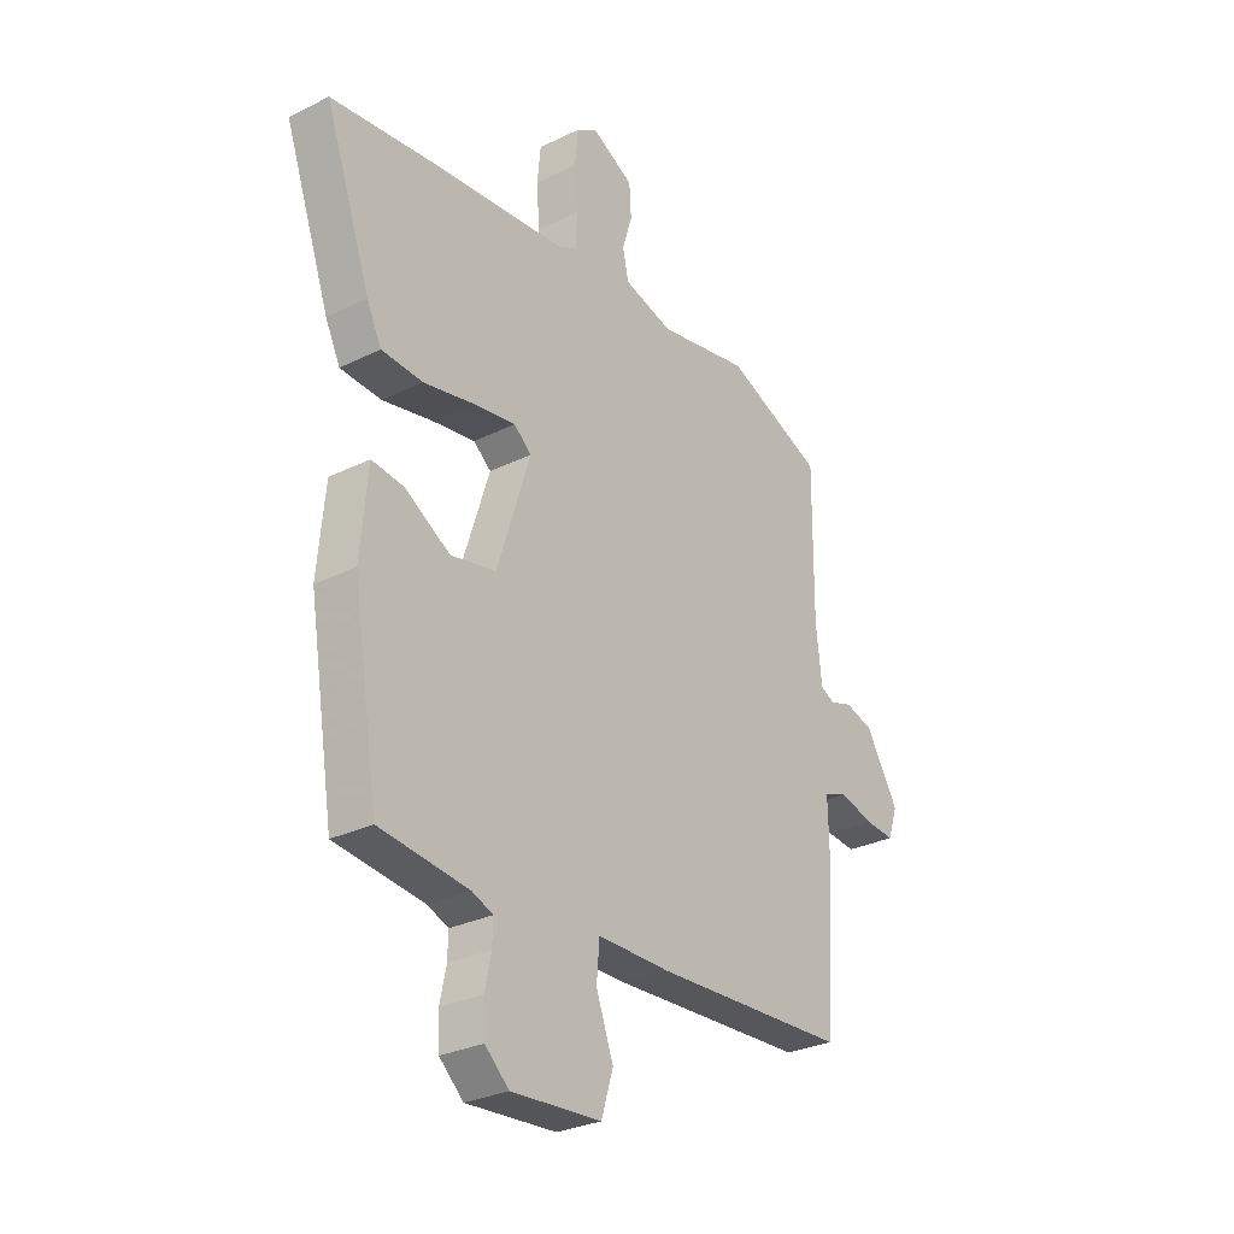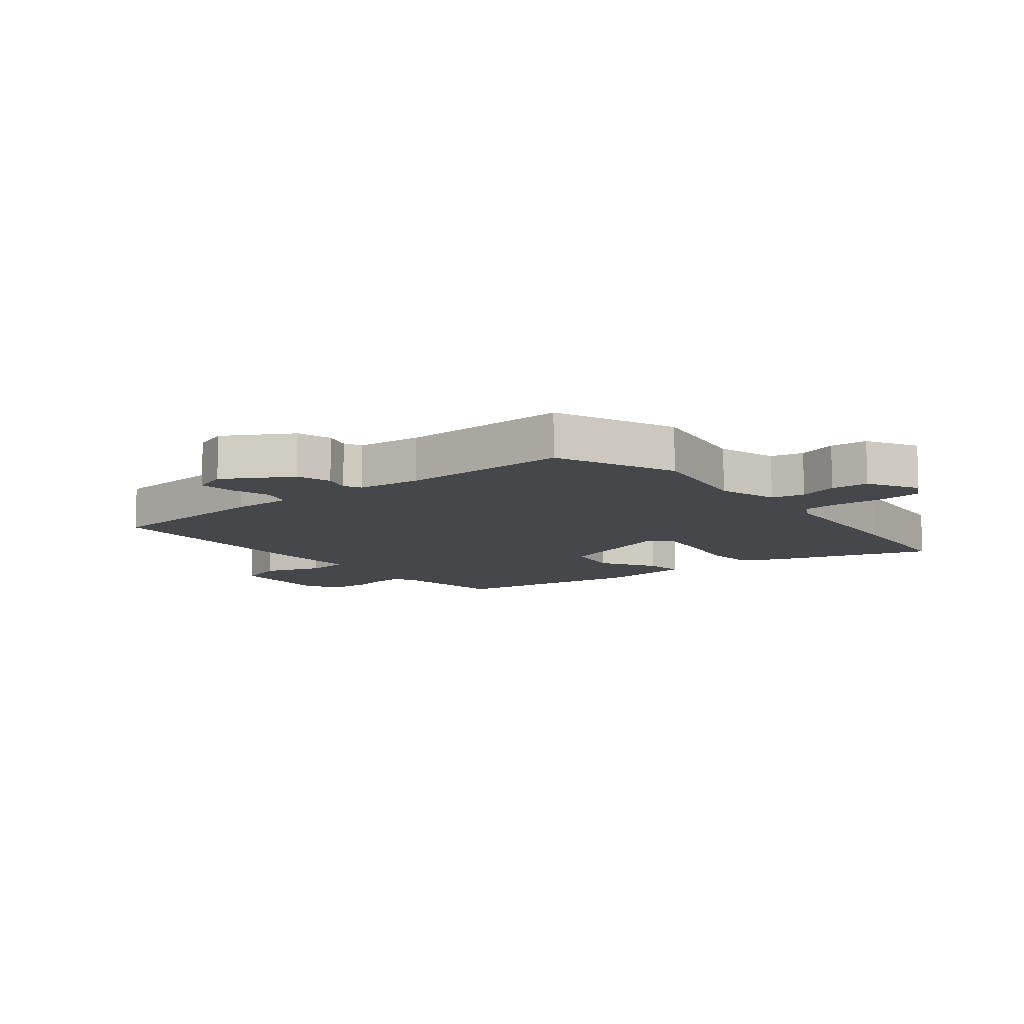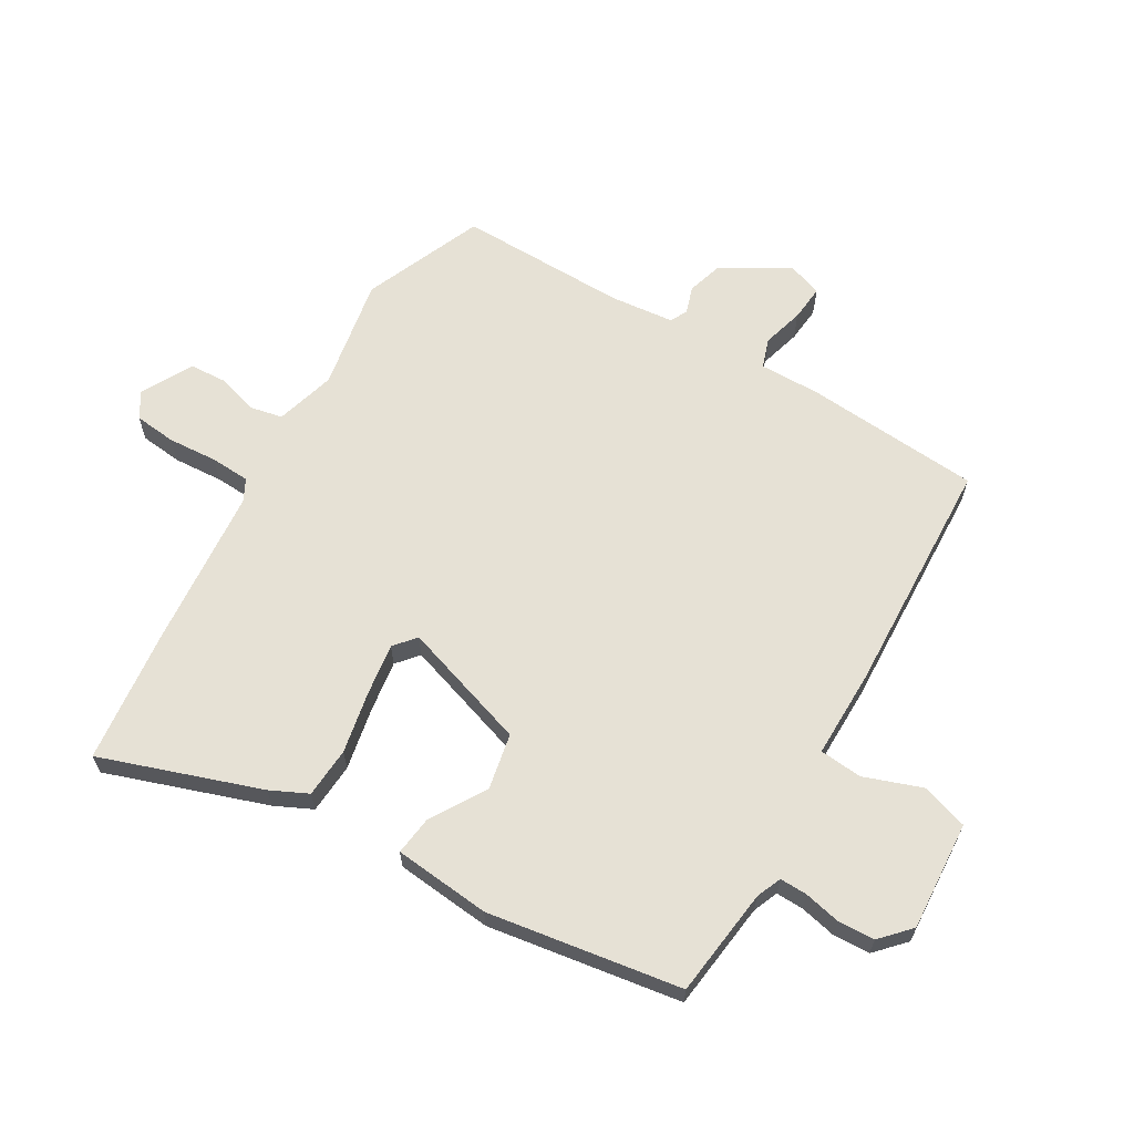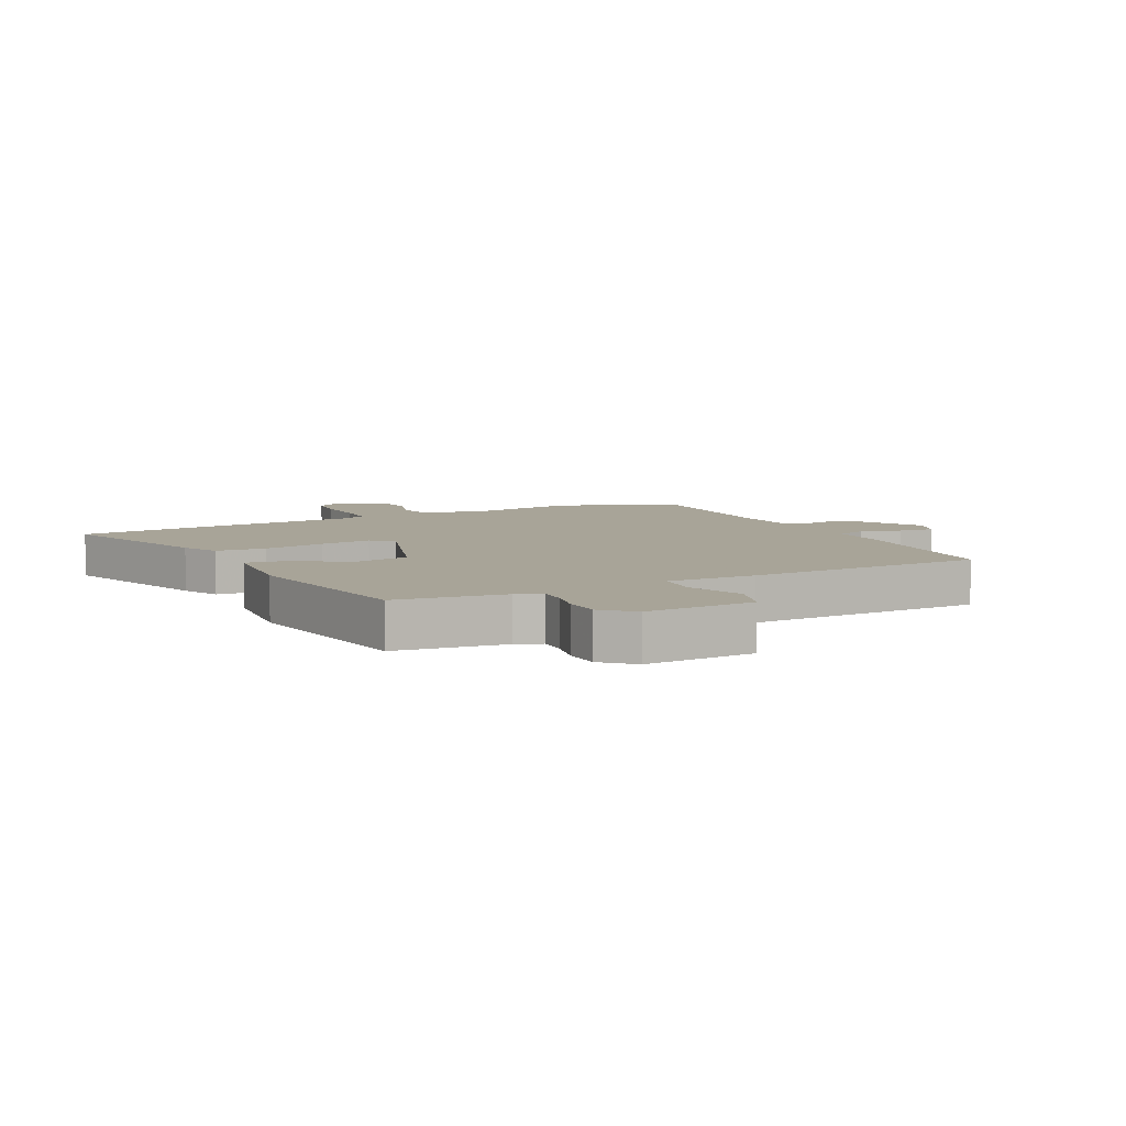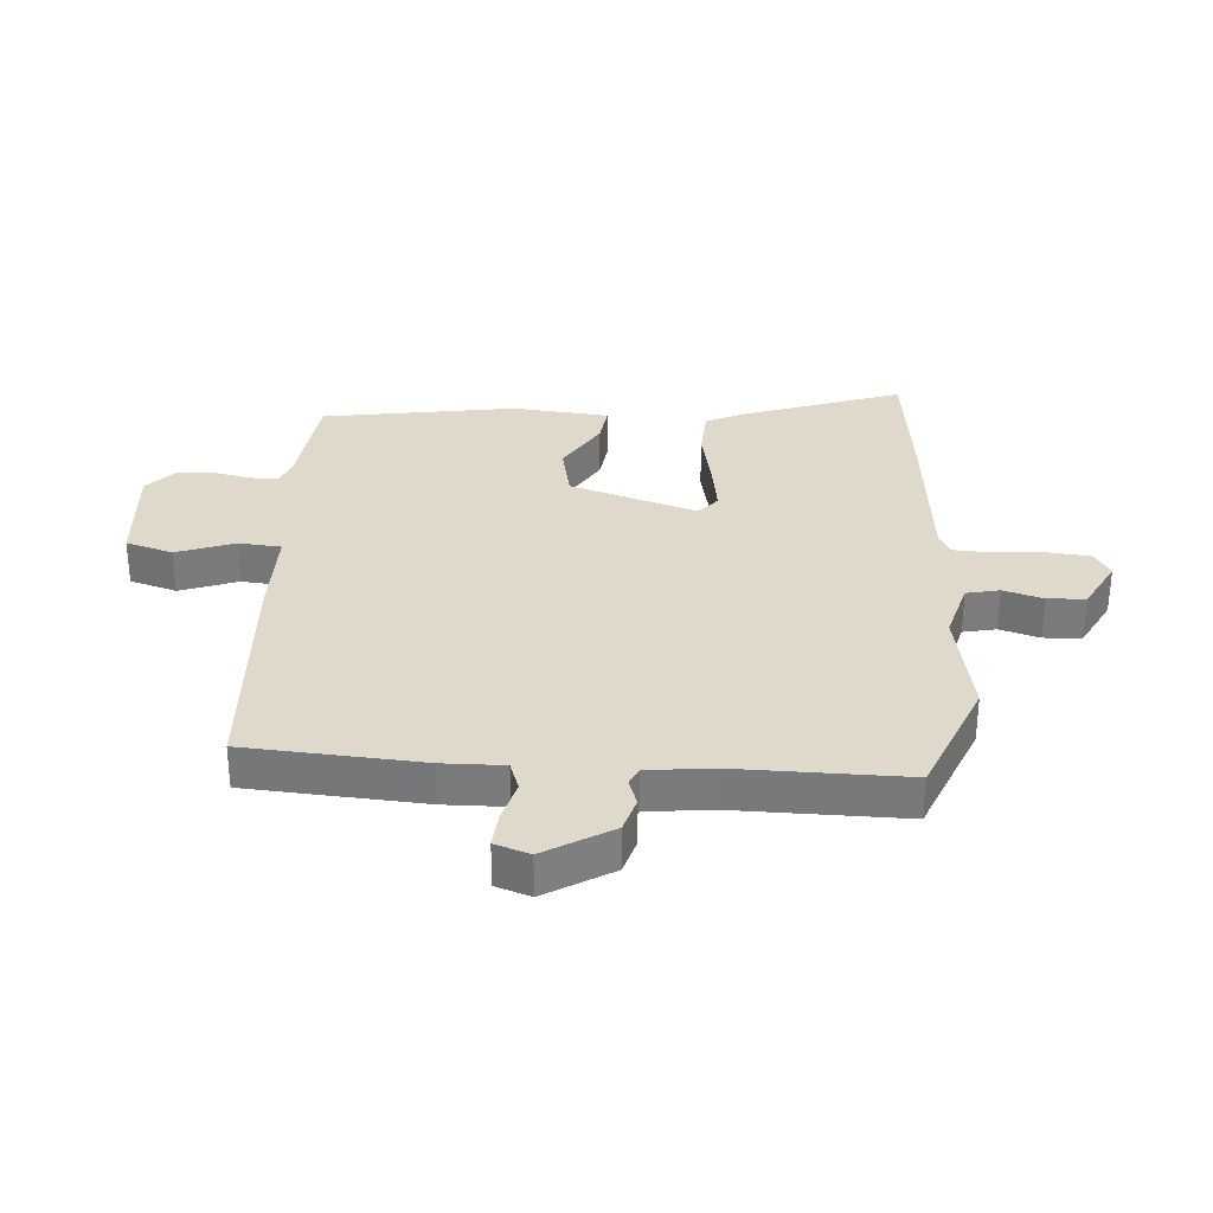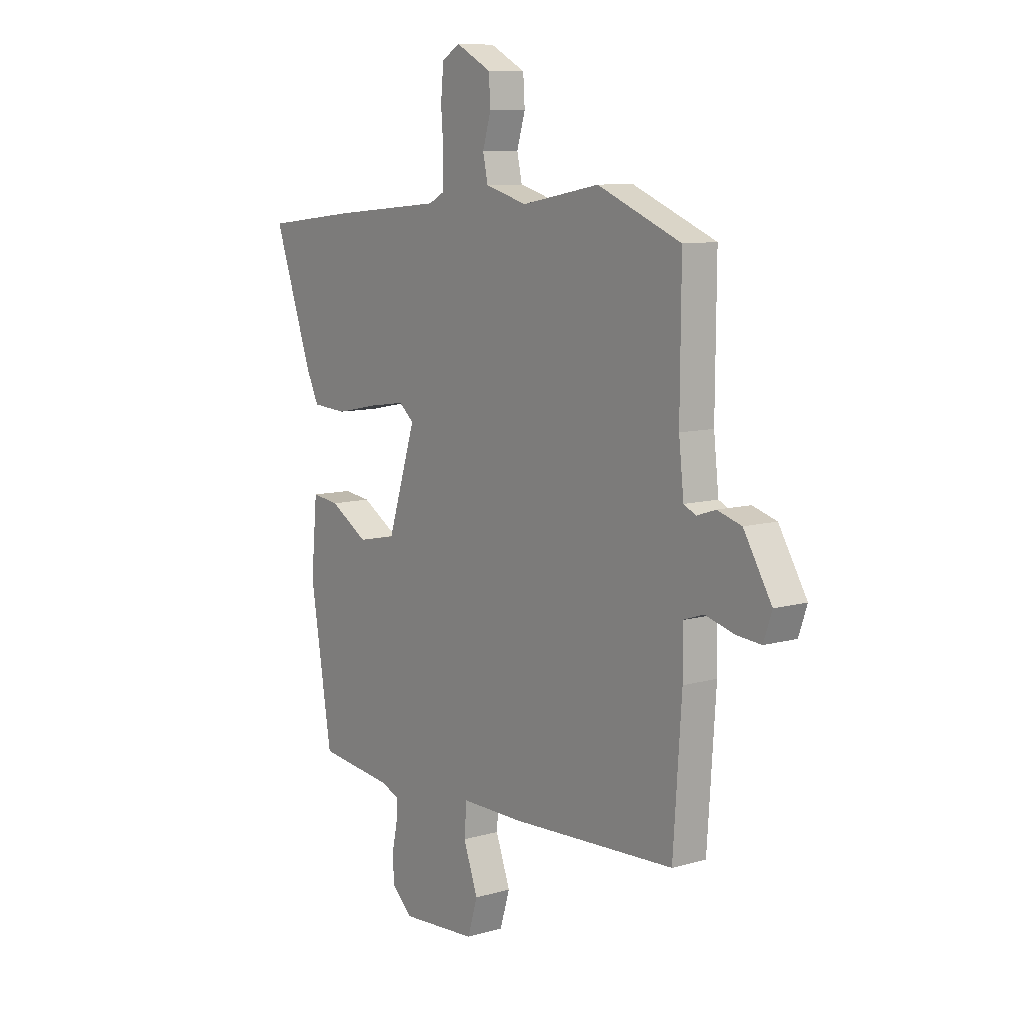
<metadata>
{"format":"obj","ext":"obj","renderer":"f3d","projection":"perspective","resolution":1024,"background":"white","views":[{"elev":-28.9,"azim":126.4,"up":"+Z"},{"elev":-10.2,"azim":-50.4,"up":"+Y"},{"elev":64.1,"azim":120.9,"up":"+Y"},{"elev":7.0,"azim":153.9,"up":"+Y"},{"elev":31.7,"azim":-86.0,"up":"+Y"},{"elev":9.4,"azim":-126.8,"up":"+Z"}]}
</metadata>
<code>
v -0.506 0.07 -0.467
v -0.526 0.07 -0.173
v -0.524 0.07 -0.072
v -0.573 0.07 -0.055
v -0.642 0.07 -0.074
v -0.702 0.07 -0.079
v -0.722 0.07 -0.021
v -0.655 0.07 0.09
v -0.597 0.07 0.107
v -0.552 0.07 0.092
v -0.523 0.07 0.106
v -0.511 0.07 0.213
v -0.513 0.07 0.495
v -0.313 0.07 0.577
v -0.126 0.07 0.542
v -0.026 0.07 0.57
v -0.014 0.07 0.625
v -0.034 0.07 0.691
v -0.03 0.07 0.754
v 0.055 0.07 0.799
v 0.098 0.07 0.773
v 0.105 0.07 0.703
v 0.099 0.07 0.621
v 0.102 0.07 0.555
v 0.138 0.07 0.536
v 0.407 0.07 0.511
v 0.63 0.07 0.485
v 0.537 0.07 0.22
v 0.507 0.07 0.158
v 0.423 0.07 0.153
v 0.32 0.07 0.174
v 0.233 0.07 0.187
v 0.197 0.07 0.157
v 0.265 0.07 -0.055
v 0.358 0.07 -0.074
v 0.45 0.07 -0.019
v 0.516 0.07 -0.011
v 0.531 0.07 -0.172
v 0.479 0.07 -0.494
v 0.297 0.07 -0.515
v 0.255 0.07 -0.532
v 0.256 0.07 -0.578
v 0.269 0.07 -0.639
v 0.266 0.07 -0.7
v 0.217 0.07 -0.745
v 0.034 0.07 -0.732
v 0.01 0.07 -0.654
v 0.045 0.07 -0.558
v 0.039 0.07 -0.487
v -0.109 0.07 -0.487
v -0.506 0 -0.467
v -0.526 0 -0.173
v -0.524 0 -0.072
v -0.573 0 -0.055
v -0.642 0 -0.074
v -0.702 0 -0.079
v -0.722 0 -0.021
v -0.655 0 0.09
v -0.597 0 0.107
v -0.552 0 0.092
v -0.523 0 0.106
v -0.511 0 0.213
v -0.513 0 0.495
v -0.313 0 0.577
v -0.126 0 0.542
v -0.026 0 0.57
v -0.014 0 0.625
v -0.034 0 0.691
v -0.03 0 0.754
v 0.055 0 0.799
v 0.098 0 0.773
v 0.105 0 0.703
v 0.099 0 0.621
v 0.102 0 0.555
v 0.138 0 0.536
v 0.407 0 0.511
v 0.63 0 0.485
v 0.537 0 0.22
v 0.507 0 0.158
v 0.423 0 0.153
v 0.32 0 0.174
v 0.233 0 0.187
v 0.197 0 0.157
v 0.265 0 -0.055
v 0.358 0 -0.074
v 0.45 0 -0.019
v 0.516 0 -0.011
v 0.531 0 -0.172
v 0.479 0 -0.494
v 0.297 0 -0.515
v 0.255 0 -0.532
v 0.256 0 -0.578
v 0.269 0 -0.639
v 0.266 0 -0.7
v 0.217 0 -0.745
v 0.034 0 -0.732
v 0.01 0 -0.654
v 0.045 0 -0.558
v 0.039 0 -0.487
v -0.109 0 -0.487
f 1 2 3
f 50 1 3
f 49 50 3
f 46 47 48
f 45 46 48
f 44 45 48
f 43 44 48
f 42 43 48
f 41 42 48 49
f 40 41 49 3
f 38 39 40
f 37 38 40
f 36 37 40
f 35 36 40
f 34 35 40 3
f 29 30 31
f 28 29 31
f 27 28 31
f 26 27 31
f 25 26 31
f 24 25 31 32
f 21 22 23
f 20 21 23
f 19 20 23
f 18 19 23
f 17 18 23
f 16 17 23 24
f 24 32 33
f 16 24 33
f 15 16 33
f 15 33 34
f 14 15 34
f 13 14 34
f 12 13 34
f 8 9 10
f 7 8 10
f 6 7 10
f 5 6 10
f 4 5 10
f 3 4 10 11
f 3 11 12 34
f 53 52 51
f 53 51 100
f 53 100 99
f 98 97 96
f 98 96 95
f 98 95 94
f 98 94 93
f 98 93 92
f 99 98 92 91
f 53 99 91 90
f 90 89 88
f 90 88 87
f 90 87 86
f 90 86 85
f 53 90 85 84
f 81 80 79
f 81 79 78
f 81 78 77
f 81 77 76
f 81 76 75
f 82 81 75 74
f 73 72 71
f 73 71 70
f 73 70 69
f 73 69 68
f 73 68 67
f 74 73 67 66
f 83 82 74
f 83 74 66
f 83 66 65
f 84 83 65
f 84 65 64
f 84 64 63
f 84 63 62
f 60 59 58
f 60 58 57
f 60 57 56
f 60 56 55
f 60 55 54
f 61 60 54 53
f 84 62 61 53
f 1 51 52 2
f 2 52 53 3
f 3 53 54 4
f 4 54 55 5
f 5 55 56 6
f 6 56 57 7
f 7 57 58 8
f 8 58 59 9
f 9 59 60 10
f 10 60 61 11
f 11 61 62 12
f 12 62 63 13
f 13 63 64 14
f 14 64 65 15
f 15 65 66 16
f 16 66 67 17
f 17 67 68 18
f 18 68 69 19
f 19 69 70 20
f 20 70 71 21
f 21 71 72 22
f 22 72 73 23
f 23 73 74 24
f 24 74 75 25
f 25 75 76 26
f 26 76 77 27
f 27 77 78 28
f 28 78 79 29
f 29 79 80 30
f 30 80 81 31
f 31 81 82 32
f 32 82 83 33
f 33 83 84 34
f 34 84 85 35
f 35 85 86 36
f 36 86 87 37
f 37 87 88 38
f 38 88 89 39
f 39 89 90 40
f 40 90 91 41
f 41 91 92 42
f 42 92 93 43
f 43 93 94 44
f 44 94 95 45
f 45 95 96 46
f 46 96 97 47
f 47 97 98 48
f 48 98 99 49
f 49 99 100 50
f 50 100 51 1

</code>
